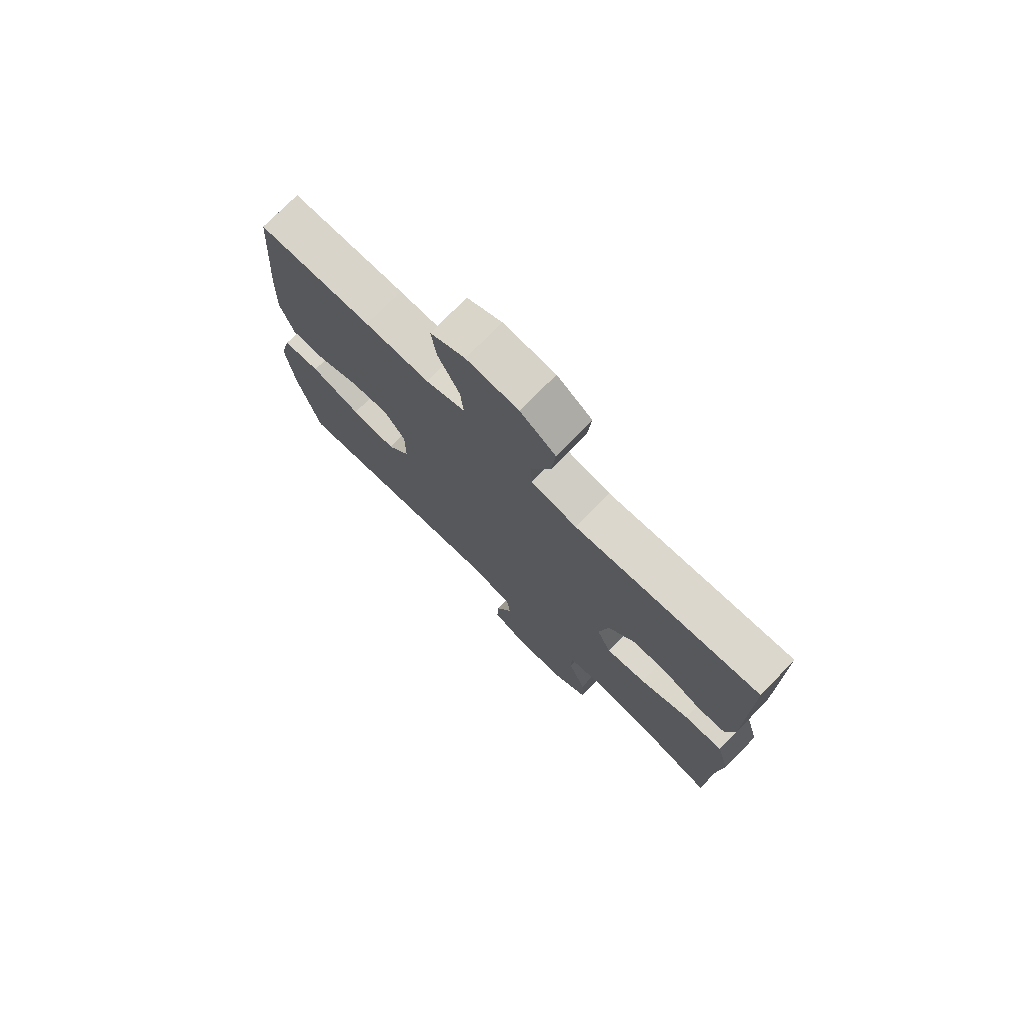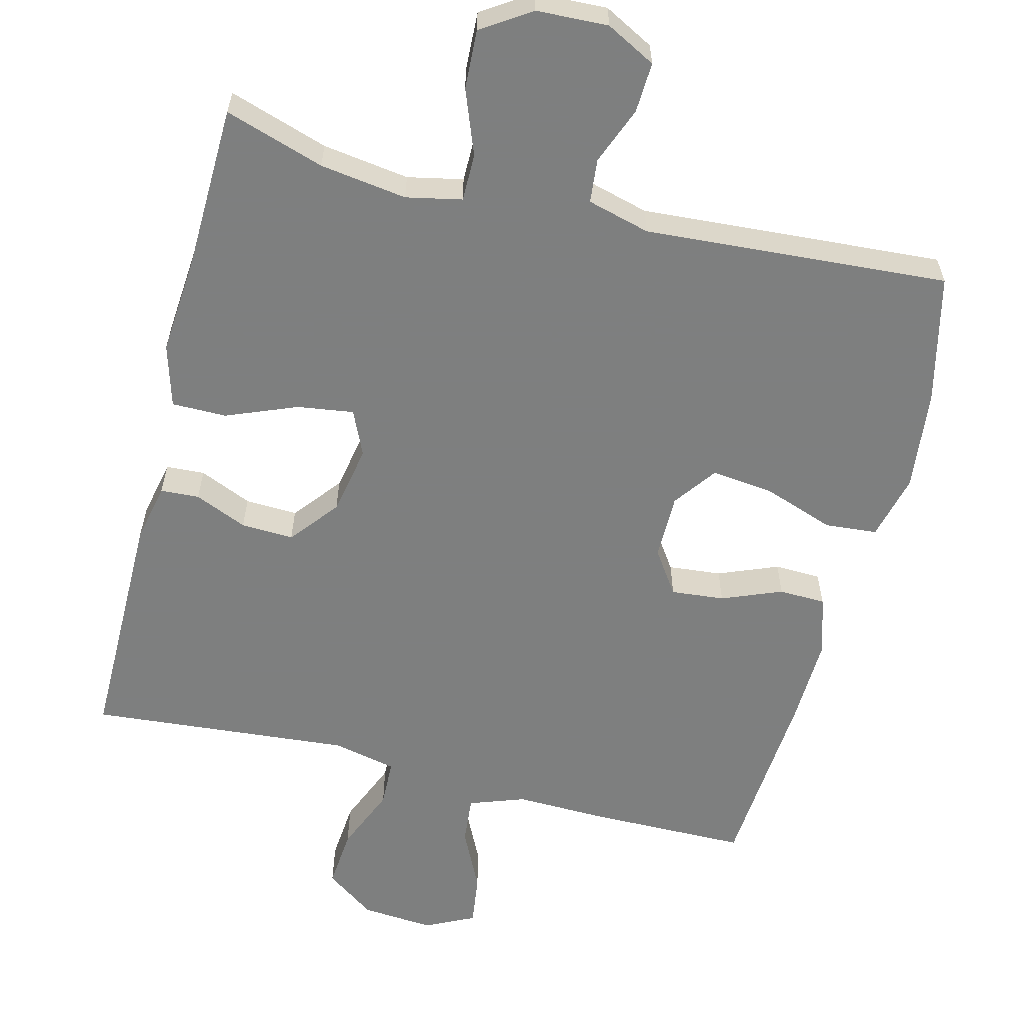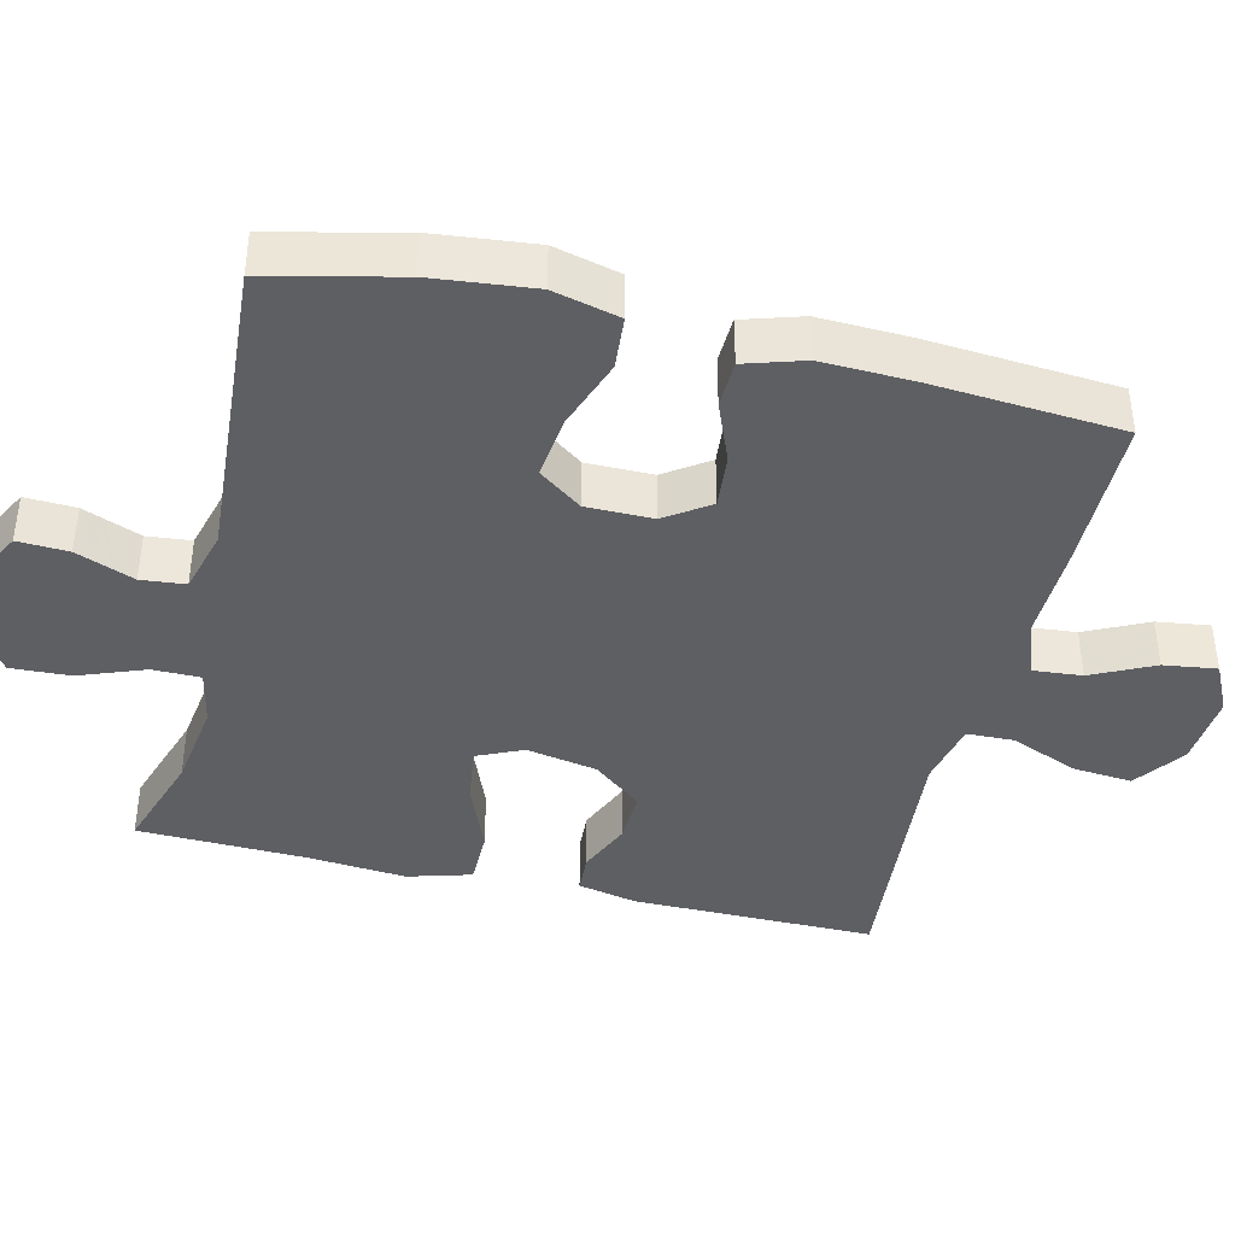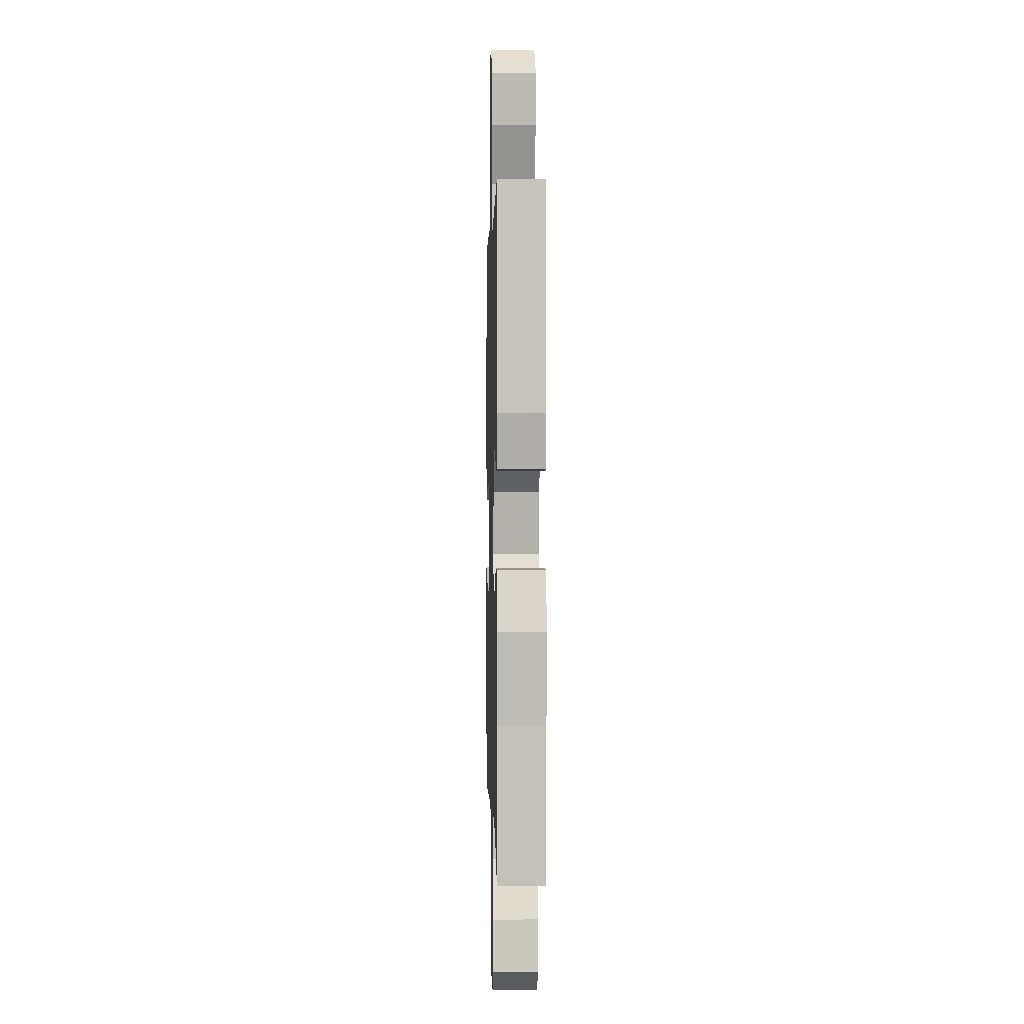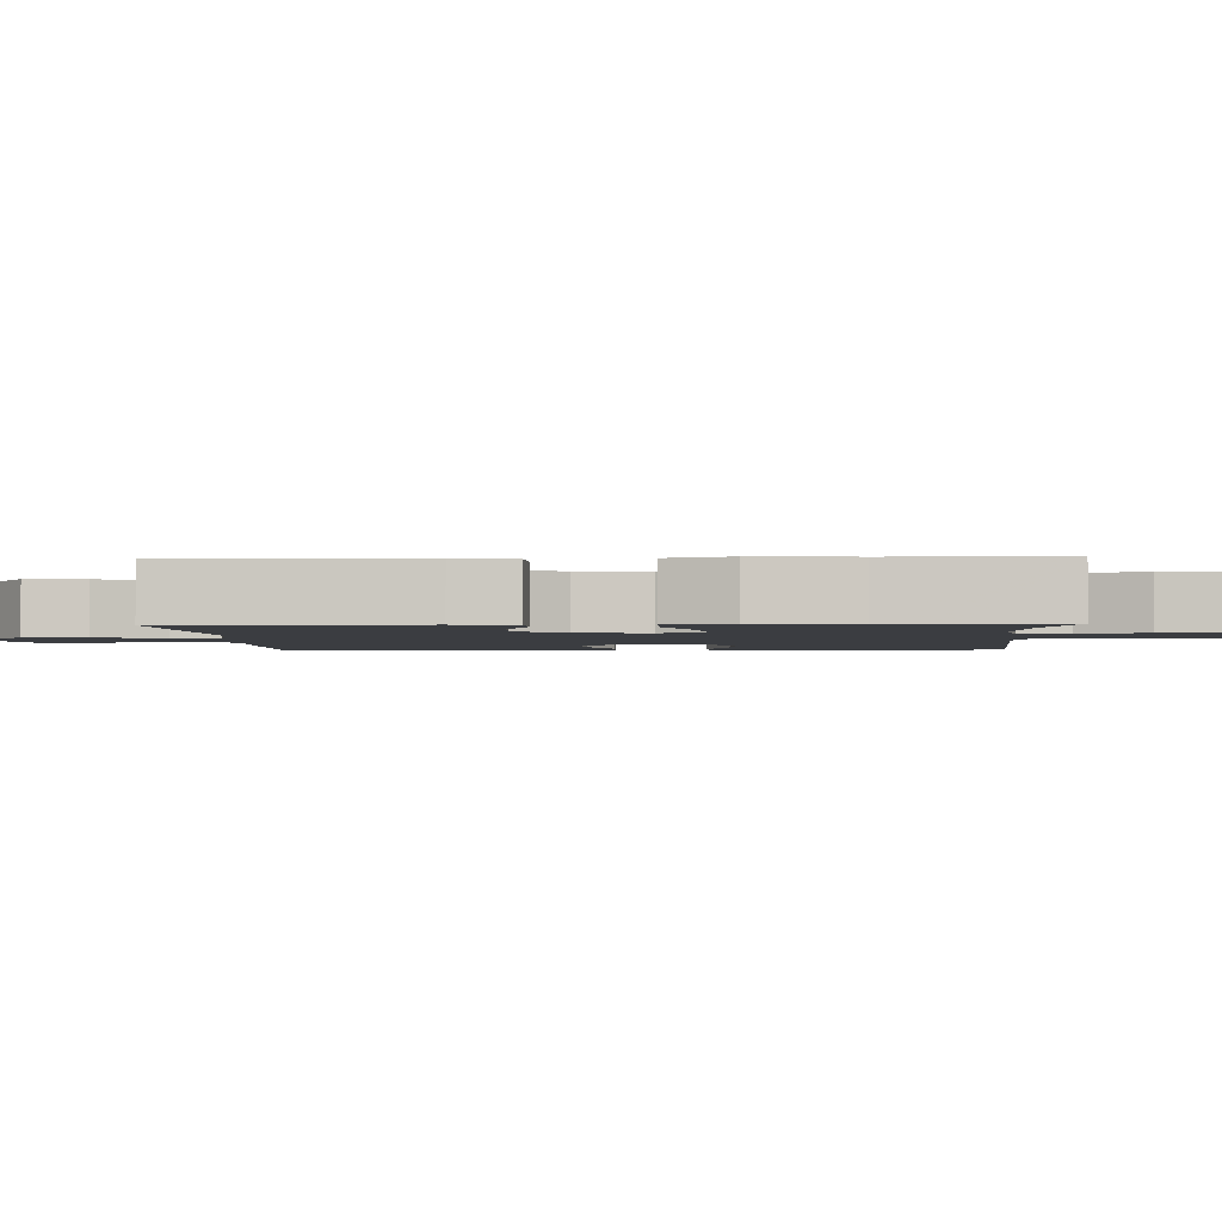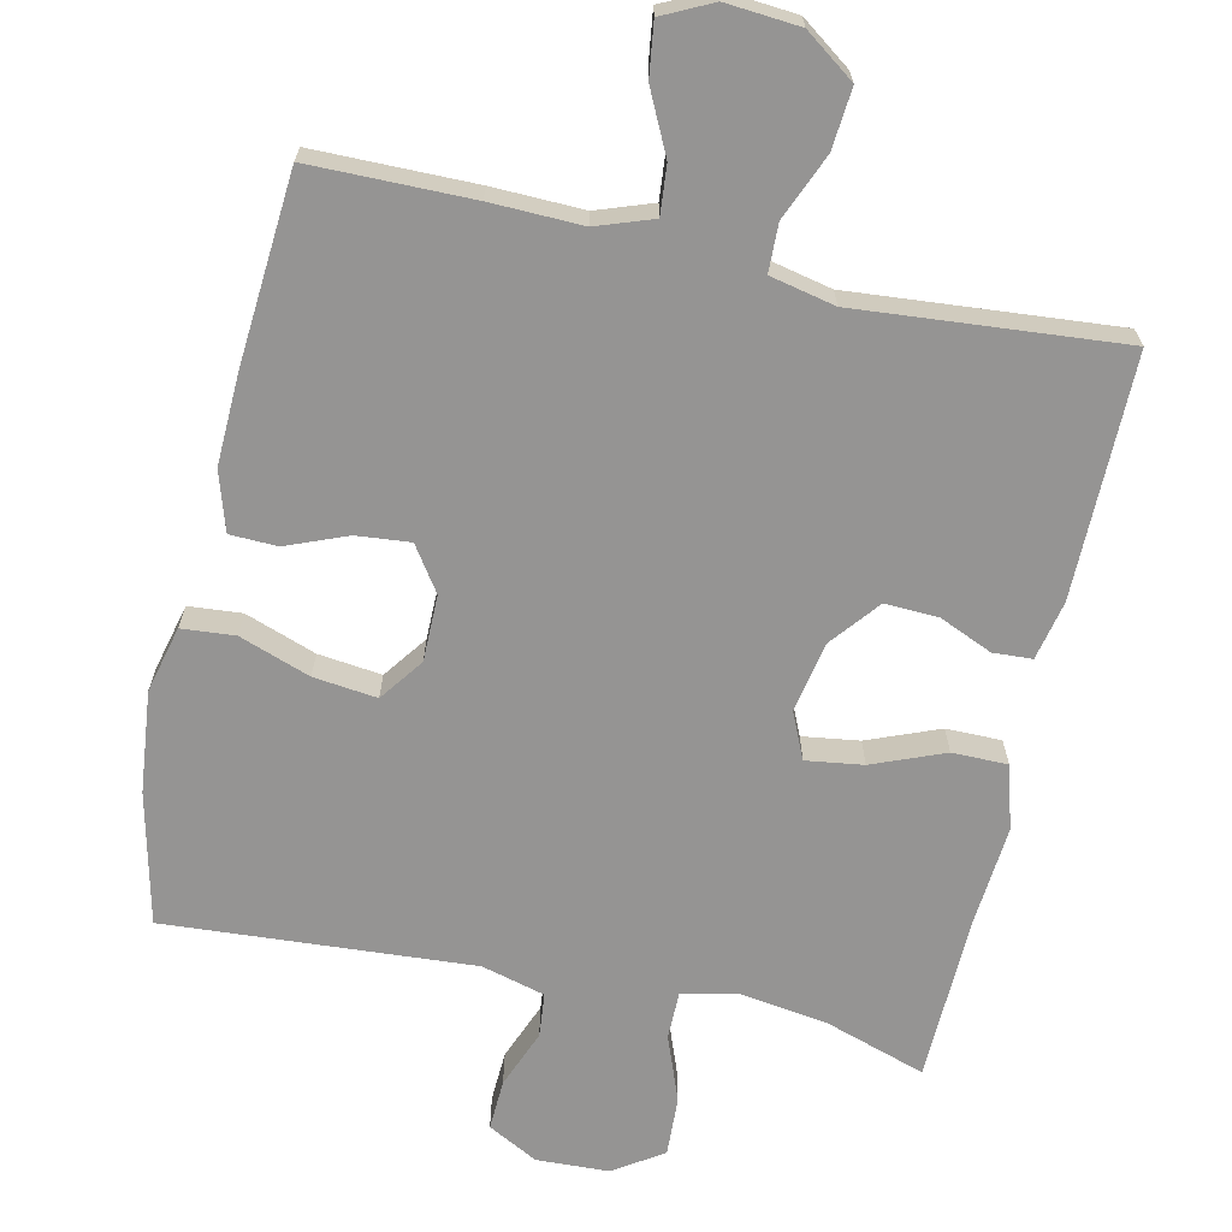
<metadata>
{"format":"obj","ext":"obj","renderer":"f3d","projection":"perspective","resolution":1024,"background":"white","views":[{"elev":75.4,"azim":44.4,"up":"+Z"},{"elev":-59.6,"azim":165.8,"up":"+Y"},{"elev":-41.0,"azim":-103.6,"up":"+Y"},{"elev":1.0,"azim":88.5,"up":"+Z"},{"elev":-2.3,"azim":92.7,"up":"+Y"},{"elev":-67.2,"azim":-12.6,"up":"+Y"}]}
</metadata>
<code>
v 0.5 0.07 -0.5
v 0.364 0.07 -0.456
v 0.245 0.07 -0.439
v 0.169 0.07 -0.455
v 0.169 0.07 -0.52
v 0.203 0.07 -0.609
v 0.207 0.07 -0.69
v 0.14 0.07 -0.734
v 0.042 0.07 -0.738
v -0.026 0.07 -0.702
v -0.023 0.07 -0.633
v 0.008 0.07 -0.554
v 0.002 0.07 -0.494
v -0.084 0.07 -0.471
v -0.5 0.07 -0.5
v -0.542 0.07 -0.323
v -0.557 0.07 -0.185
v -0.535 0.07 -0.095
v -0.463 0.07 -0.089
v -0.367 0.07 -0.123
v -0.281 0.07 -0.133
v -0.238 0.07 -0.074
v -0.238 0.07 0.016
v -0.279 0.07 0.076
v -0.352 0.07 0.069
v -0.434 0.07 0.036
v -0.498 0.07 0.038
v -0.523 0.07 0.118
v -0.519 0.07 0.241
v -0.5 0.07 0.5
v -0.282 0.07 0.502
v -0.158 0.07 0.499
v -0.082 0.07 0.526
v -0.088 0.07 0.592
v -0.129 0.07 0.676
v -0.139 0.07 0.748
v -0.072 0.07 0.781
v 0.028 0.07 0.773
v 0.096 0.07 0.724
v 0.089 0.07 0.642
v 0.052 0.07 0.553
v 0.054 0.07 0.488
v 0.142 0.07 0.469
v 0.5 0.07 0.5
v 0.5 0.07 0.171
v 0.483 0.07 0.091
v 0.43 0.07 0.088
v 0.358 0.07 0.119
v 0.286 0.07 0.122
v 0.233 0.07 0.056
v 0.215 0.07 -0.04
v 0.243 0.07 -0.102
v 0.32 0.07 -0.091
v 0.417 0.07 -0.052
v 0.492 0.07 -0.052
v 0.517 0.07 -0.138
v 0.506 0.07 -0.272
v 0.5 0 -0.5
v 0.364 0 -0.456
v 0.245 0 -0.439
v 0.169 0 -0.455
v 0.169 0 -0.52
v 0.203 0 -0.609
v 0.207 0 -0.69
v 0.14 0 -0.734
v 0.042 0 -0.738
v -0.026 0 -0.702
v -0.023 0 -0.633
v 0.008 0 -0.554
v 0.002 0 -0.494
v -0.084 0 -0.471
v -0.5 0 -0.5
v -0.542 0 -0.323
v -0.557 0 -0.185
v -0.535 0 -0.095
v -0.463 0 -0.089
v -0.367 0 -0.123
v -0.281 0 -0.133
v -0.238 0 -0.074
v -0.238 0 0.016
v -0.279 0 0.076
v -0.352 0 0.069
v -0.434 0 0.036
v -0.498 0 0.038
v -0.523 0 0.118
v -0.519 0 0.241
v -0.5 0 0.5
v -0.282 0 0.502
v -0.158 0 0.499
v -0.082 0 0.526
v -0.088 0 0.592
v -0.129 0 0.676
v -0.139 0 0.748
v -0.072 0 0.781
v 0.028 0 0.773
v 0.096 0 0.724
v 0.089 0 0.642
v 0.052 0 0.553
v 0.054 0 0.488
v 0.142 0 0.469
v 0.5 0 0.5
v 0.5 0 0.171
v 0.483 0 0.091
v 0.43 0 0.088
v 0.358 0 0.119
v 0.286 0 0.122
v 0.233 0 0.056
v 0.215 0 -0.04
v 0.243 0 -0.102
v 0.32 0 -0.091
v 0.417 0 -0.052
v 0.492 0 -0.052
v 0.517 0 -0.138
v 0.506 0 -0.272
f 55 56 57
f 54 55 57
f 53 54 57
f 57 1 2
f 53 57 2
f 52 53 2
f 51 52 2 3
f 46 47 48
f 45 46 48
f 44 45 48
f 43 44 48
f 42 43 48 49
f 39 40 41
f 38 39 41
f 37 38 41
f 36 37 41
f 35 36 41
f 34 35 41
f 33 34 41 42
f 42 49 50
f 33 42 50
f 32 33 50
f 30 31 32
f 29 30 32
f 28 29 32
f 27 28 32
f 26 27 32
f 25 26 32
f 18 19 20
f 17 18 20
f 16 17 20
f 15 16 20
f 14 15 20
f 13 14 20 21
f 10 11 12
f 9 10 12
f 8 9 12
f 7 8 12
f 6 7 12
f 5 6 12
f 4 5 12 13
f 51 3 4
f 13 21 22
f 4 13 22
f 51 4 22
f 24 25 32
f 32 50 51
f 24 32 51
f 23 24 51
f 22 23 51
f 114 113 112
f 114 112 111
f 114 111 110
f 59 58 114
f 59 114 110
f 59 110 109
f 60 59 109 108
f 105 104 103
f 105 103 102
f 105 102 101
f 105 101 100
f 106 105 100 99
f 98 97 96
f 98 96 95
f 98 95 94
f 98 94 93
f 98 93 92
f 98 92 91
f 99 98 91 90
f 107 106 99
f 107 99 90
f 107 90 89
f 89 88 87
f 89 87 86
f 89 86 85
f 89 85 84
f 89 84 83
f 89 83 82
f 77 76 75
f 77 75 74
f 77 74 73
f 77 73 72
f 77 72 71
f 78 77 71 70
f 69 68 67
f 69 67 66
f 69 66 65
f 69 65 64
f 69 64 63
f 69 63 62
f 70 69 62 61
f 61 60 108
f 79 78 70
f 79 70 61
f 79 61 108
f 89 82 81
f 108 107 89
f 108 89 81
f 108 81 80
f 108 80 79
f 1 58 59 2
f 2 59 60 3
f 3 60 61 4
f 4 61 62 5
f 5 62 63 6
f 6 63 64 7
f 7 64 65 8
f 8 65 66 9
f 9 66 67 10
f 10 67 68 11
f 11 68 69 12
f 12 69 70 13
f 13 70 71 14
f 14 71 72 15
f 15 72 73 16
f 16 73 74 17
f 17 74 75 18
f 18 75 76 19
f 19 76 77 20
f 20 77 78 21
f 21 78 79 22
f 22 79 80 23
f 23 80 81 24
f 24 81 82 25
f 25 82 83 26
f 26 83 84 27
f 27 84 85 28
f 28 85 86 29
f 29 86 87 30
f 30 87 88 31
f 31 88 89 32
f 32 89 90 33
f 33 90 91 34
f 34 91 92 35
f 35 92 93 36
f 36 93 94 37
f 37 94 95 38
f 38 95 96 39
f 39 96 97 40
f 40 97 98 41
f 41 98 99 42
f 42 99 100 43
f 43 100 101 44
f 44 101 102 45
f 45 102 103 46
f 46 103 104 47
f 47 104 105 48
f 48 105 106 49
f 49 106 107 50
f 50 107 108 51
f 51 108 109 52
f 52 109 110 53
f 53 110 111 54
f 54 111 112 55
f 55 112 113 56
f 56 113 114 57
f 57 114 58 1

</code>
